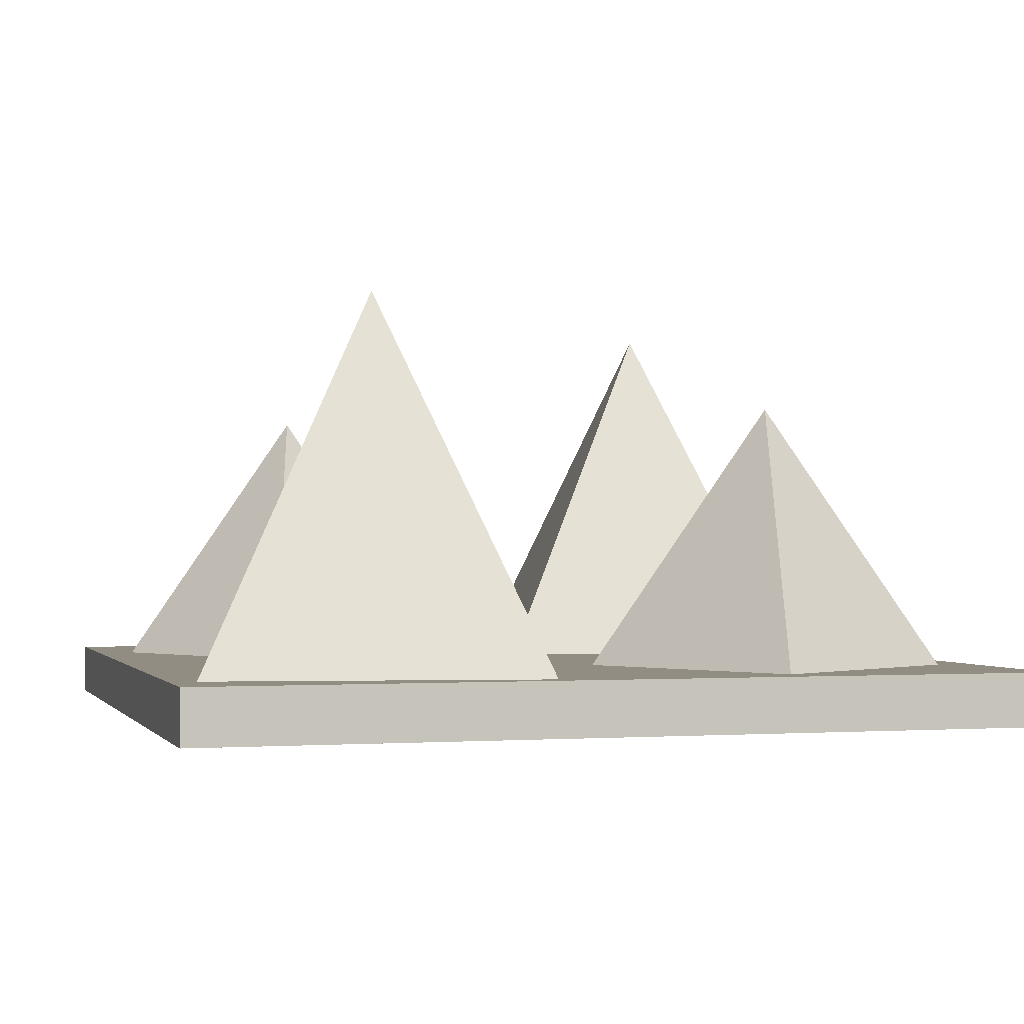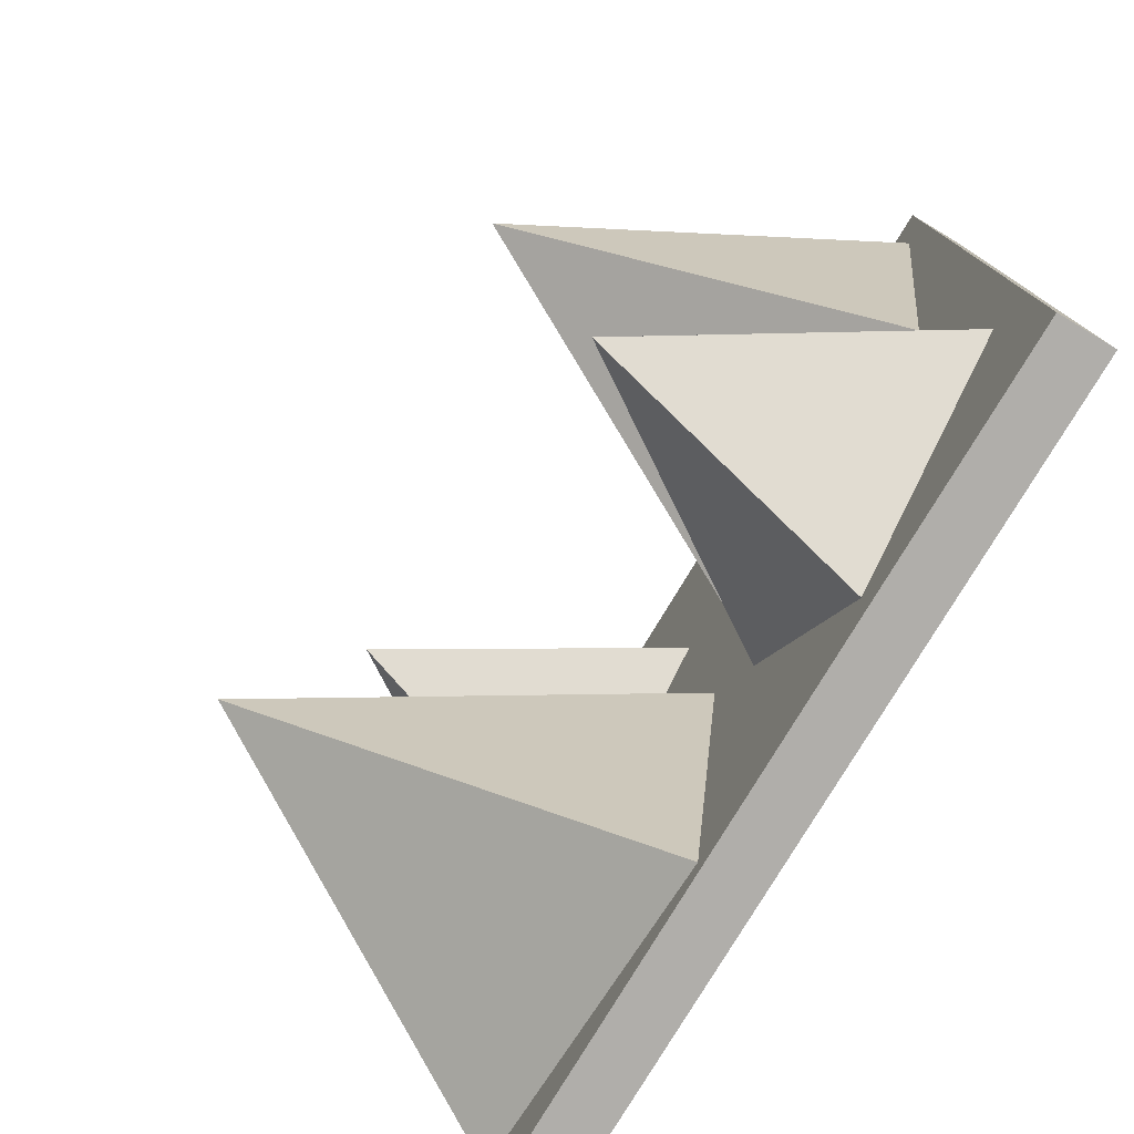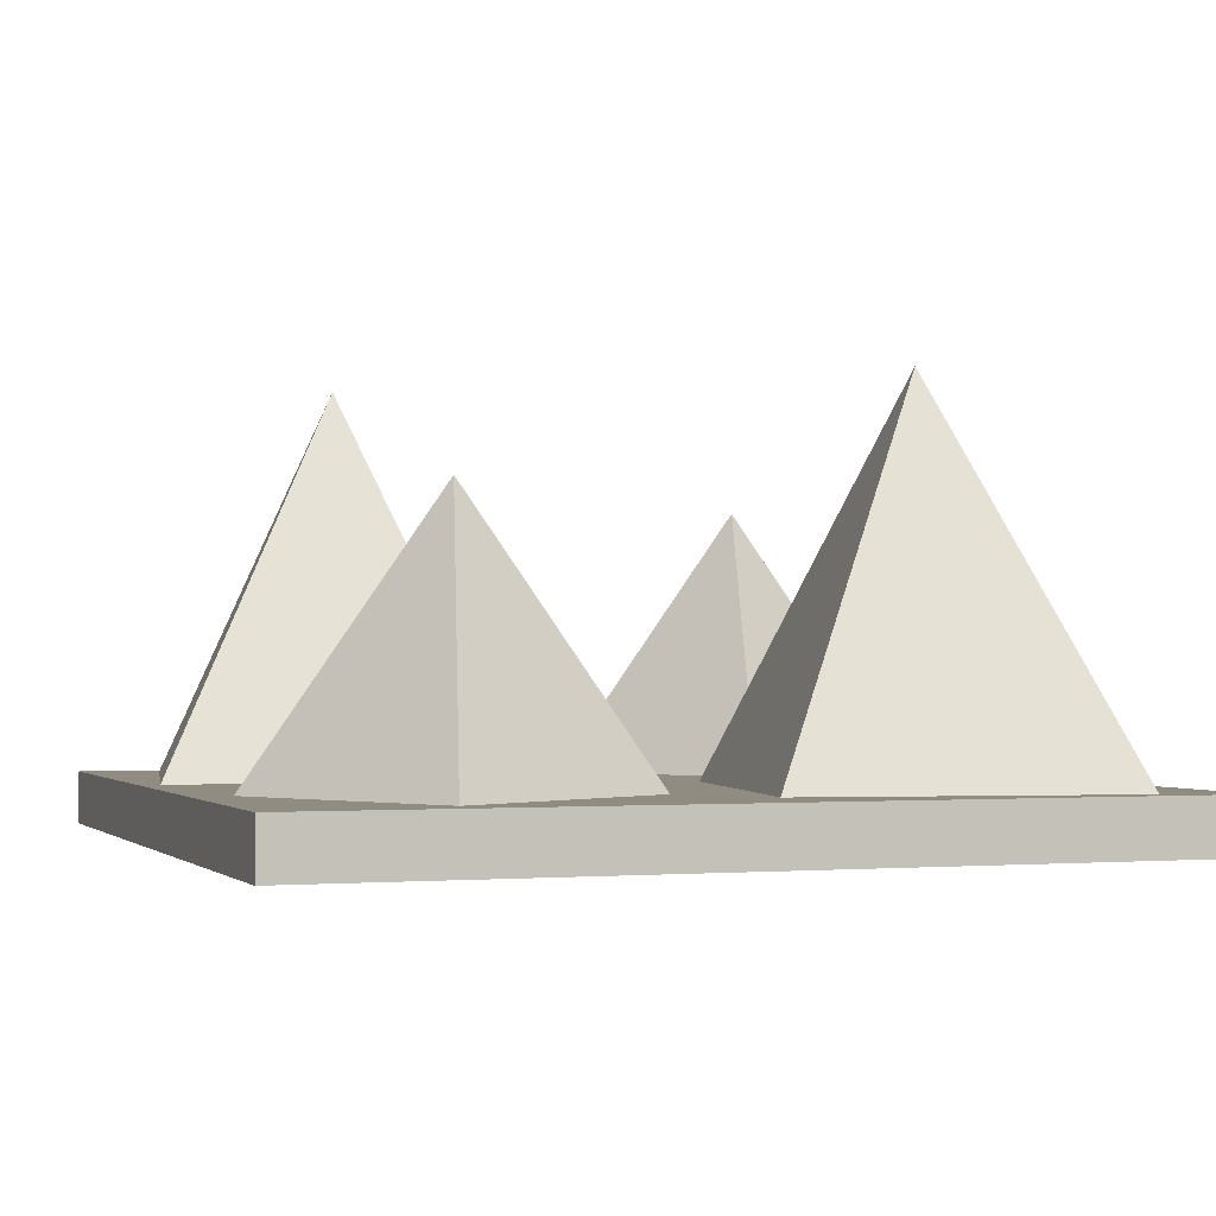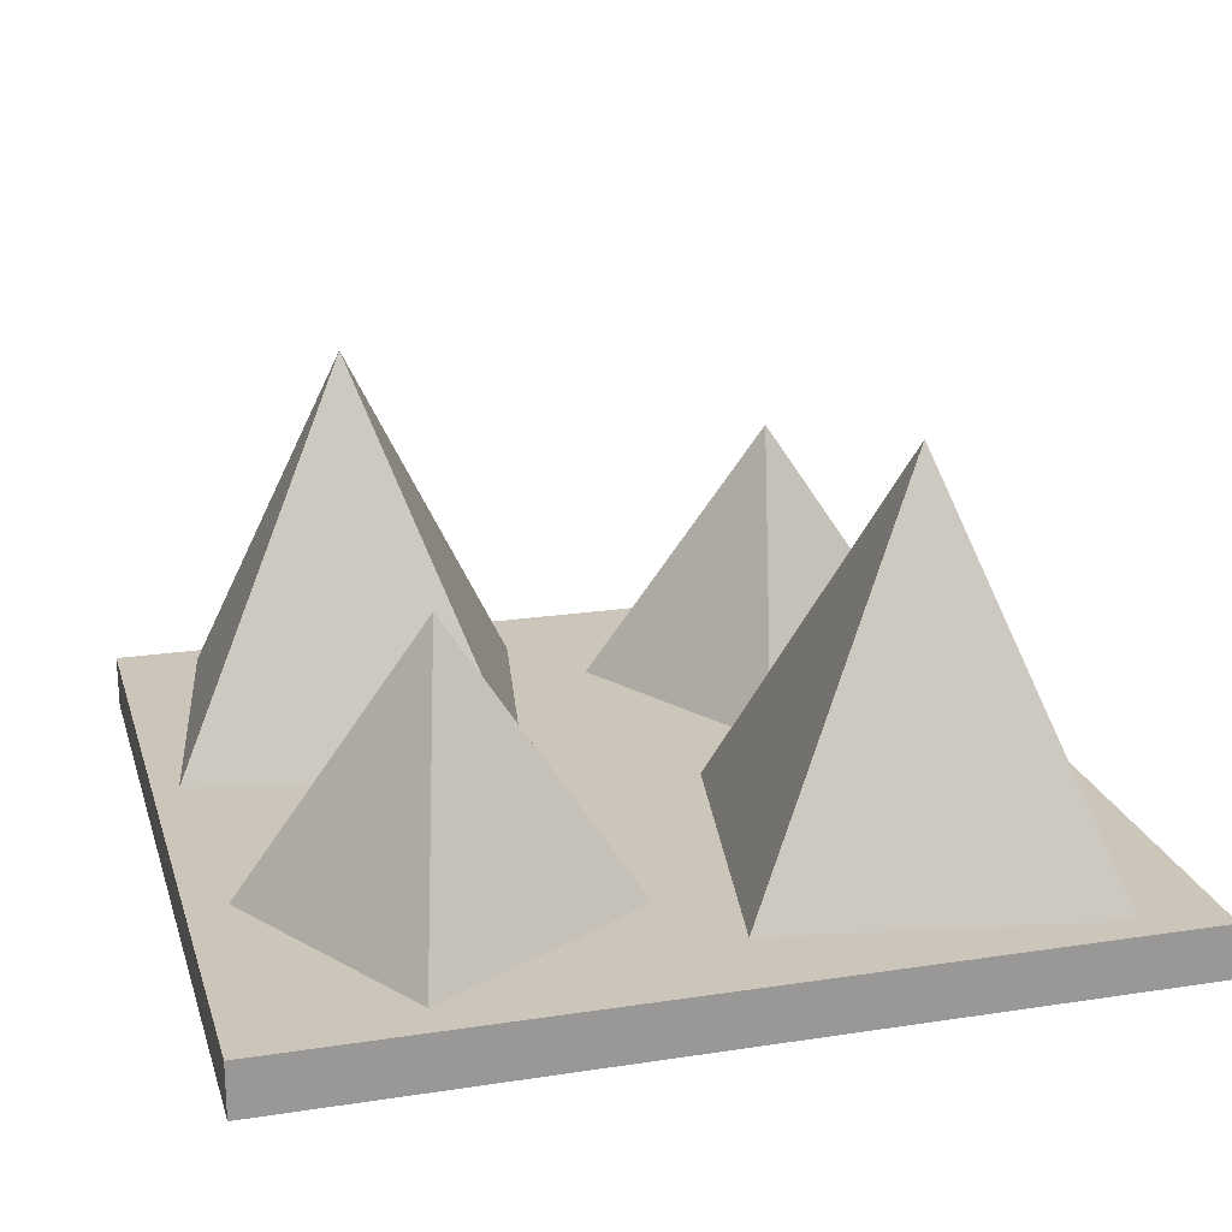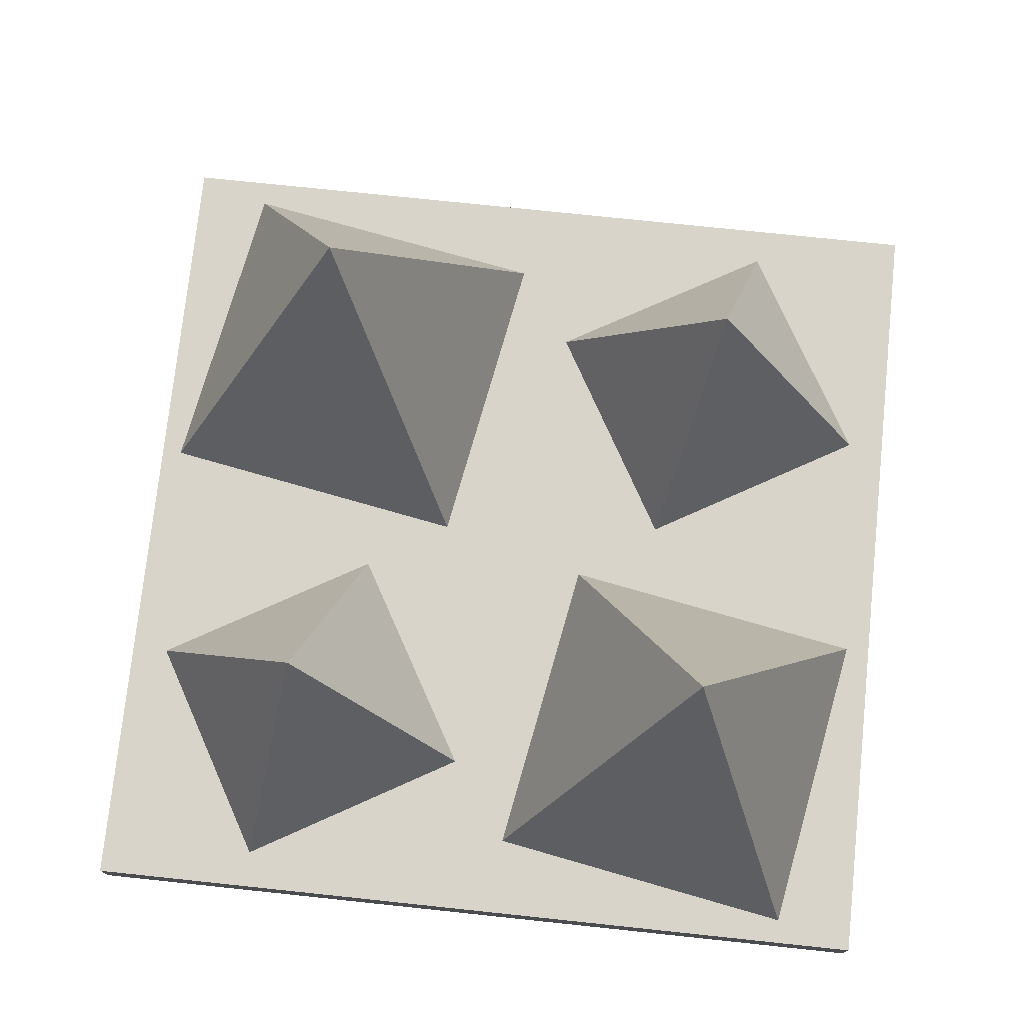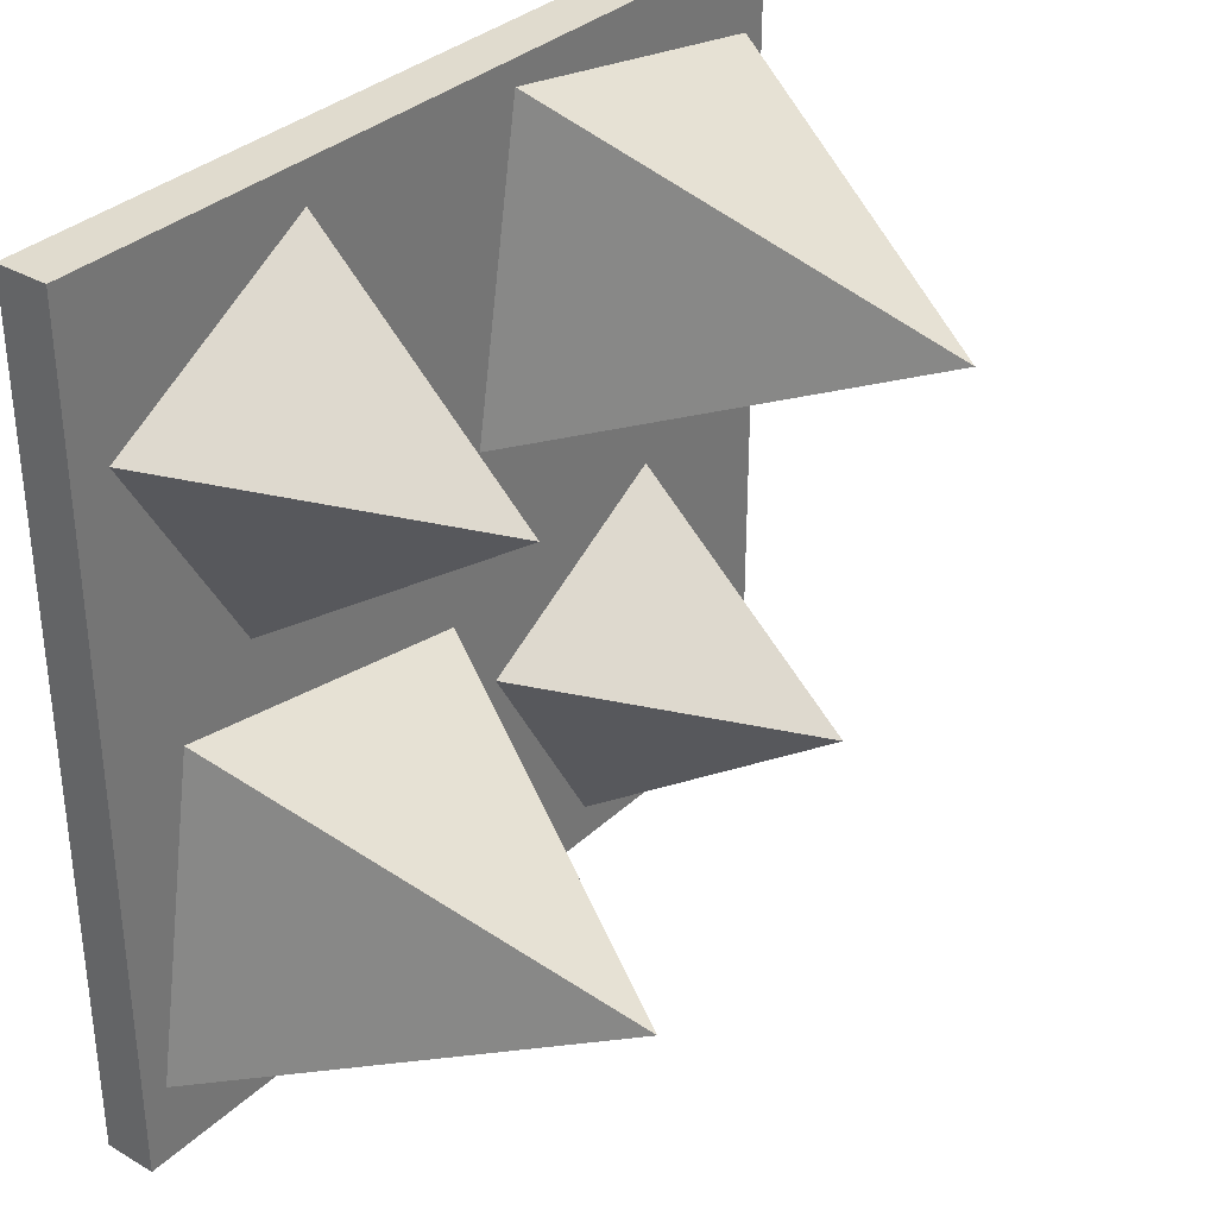
<metadata>
{"format":"obj","ext":"obj","renderer":"f3d","projection":"perspective","resolution":1024,"background":"white","views":[{"elev":-1.0,"azim":163.7,"up":"+Y"},{"elev":-77.9,"azim":-121.0,"up":"+Z"},{"elev":-1.4,"azim":-109.8,"up":"+Y"},{"elev":21.0,"azim":74.7,"up":"+Y"},{"elev":75.4,"azim":-84.0,"up":"+Y"},{"elev":33.6,"azim":128.5,"up":"+Z"}]}
</metadata>
<code>
o Base
v 0.8 0.1 0.8
v 0.8 0.1 -0.8
v 0.8 0 0.8
v 0.8 -0 -0.8
v -0.8 0.1 0.8
v -0.8 0.1 -0.8
v -0.8 0 0.8
v -0.8 -0 -0.8
f 1 5 7 3
f 4 3 7 8
f 8 7 5 6
f 6 2 4 8
f 2 1 3 4
f 6 5 1 2
o Spike1
v 0.39 0.808 -0.4
v 0.6431 0.098 -0.03856
v 0.7514 0.098 -0.6531
v 0.02856 0.098 -0.1469
v 0.1369 0.098 -0.7614
f 9 12 10
f 13 12 9
f 9 11 13
f 9 10 11
o Spike1.001
v -0.4 0.6 -0.4
v -0.07215 0.1 -0.3122
v -0.3122 0.1 -0.7278
v -0.4878 0.1 -0.07215
v -0.7278 0.1 -0.4878
f 14 17 15
f 18 17 14
f 14 16 18
f 14 15 16
o Spike1.002
v 0.4 0.6 0.4
v 0.3122 0.1 0.7278
v 0.7278 0.1 0.4878
v 0.07215 0.1 0.3122
v 0.4878 0.1 0.07215
f 19 22 20
f 23 22 19
f 19 21 23
f 19 20 21
o Spike1.003
v -0.4 0.8016 0.4
v -0.1352 0.0496 0.7781
v -0.02188 0.0496 0.1352
v -0.7781 0.0496 0.6648
v -0.6648 0.0496 0.02188
f 24 27 25
f 28 27 24
f 24 26 28
f 24 25 26

</code>
